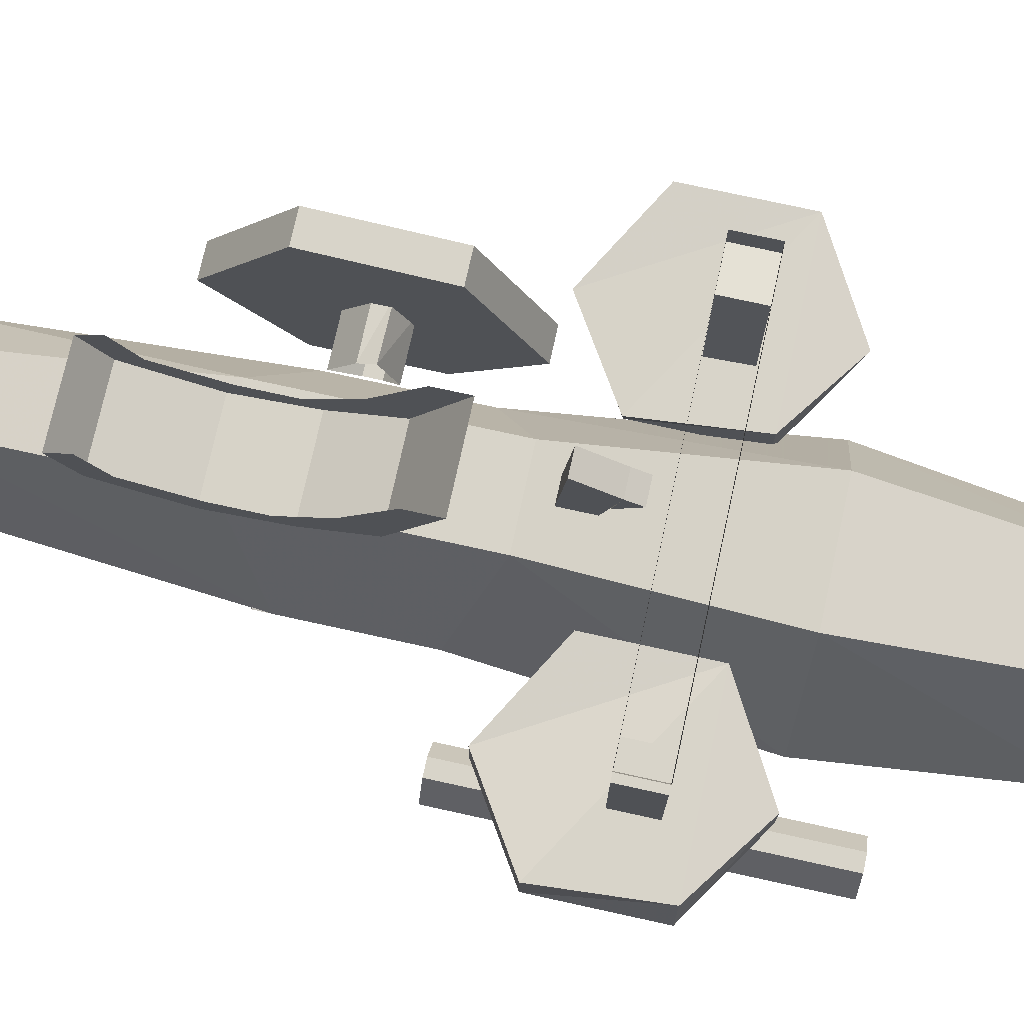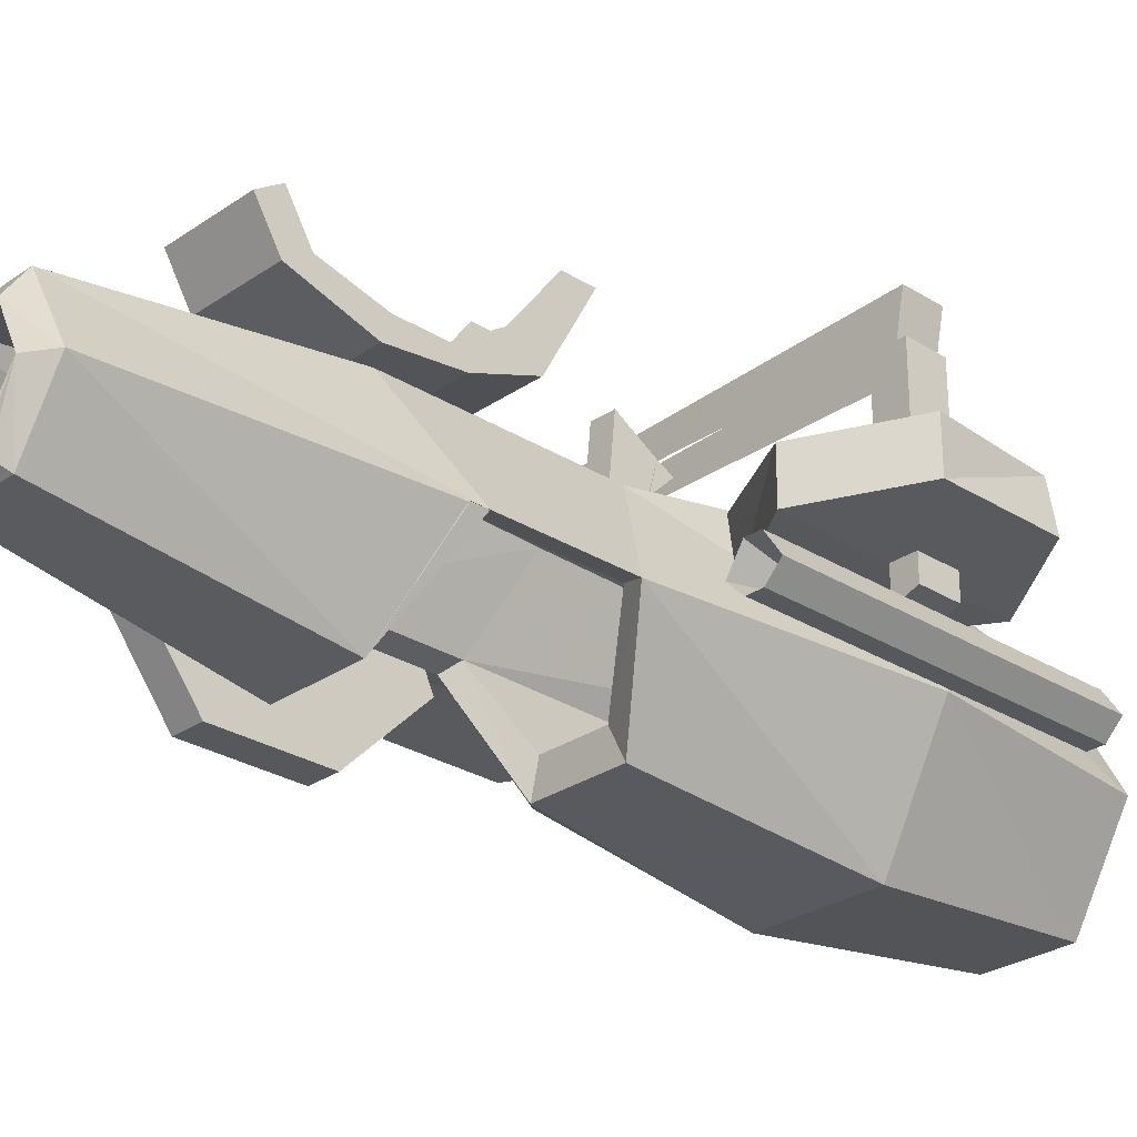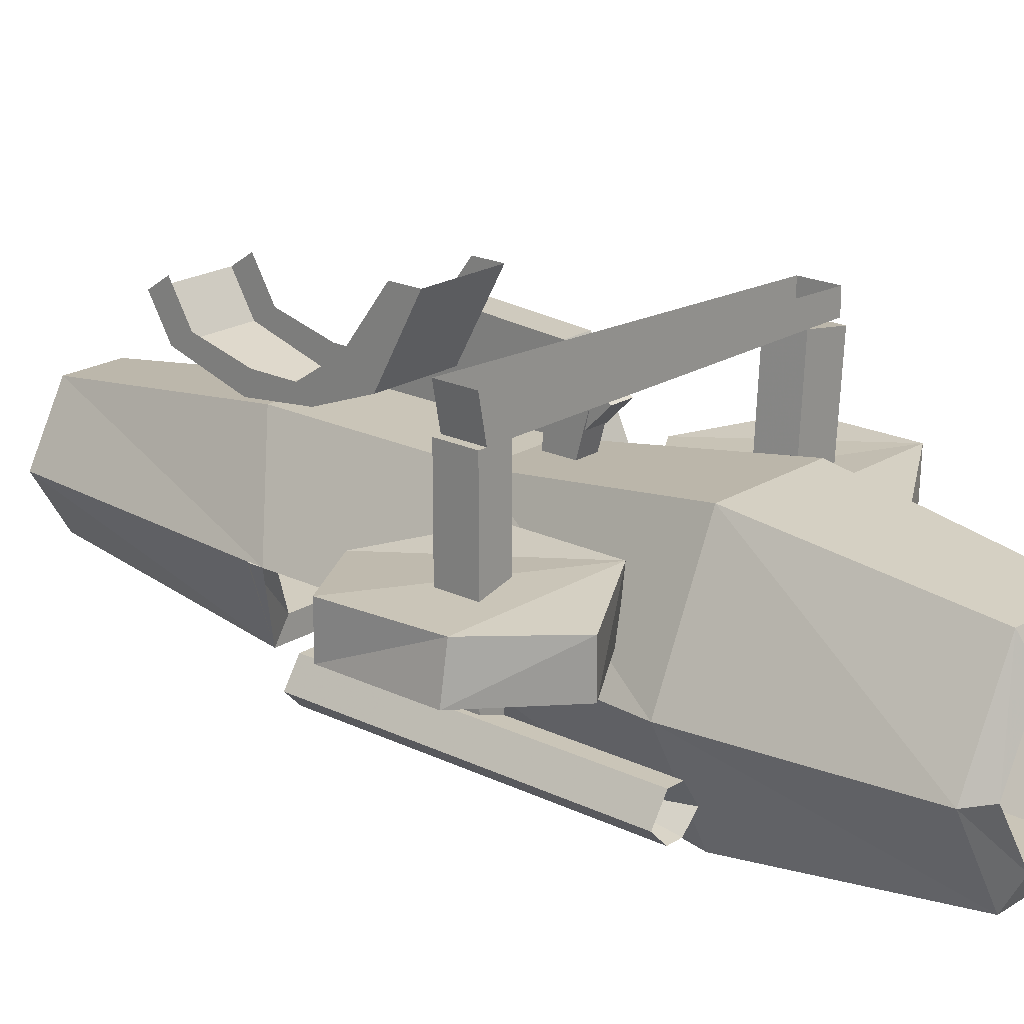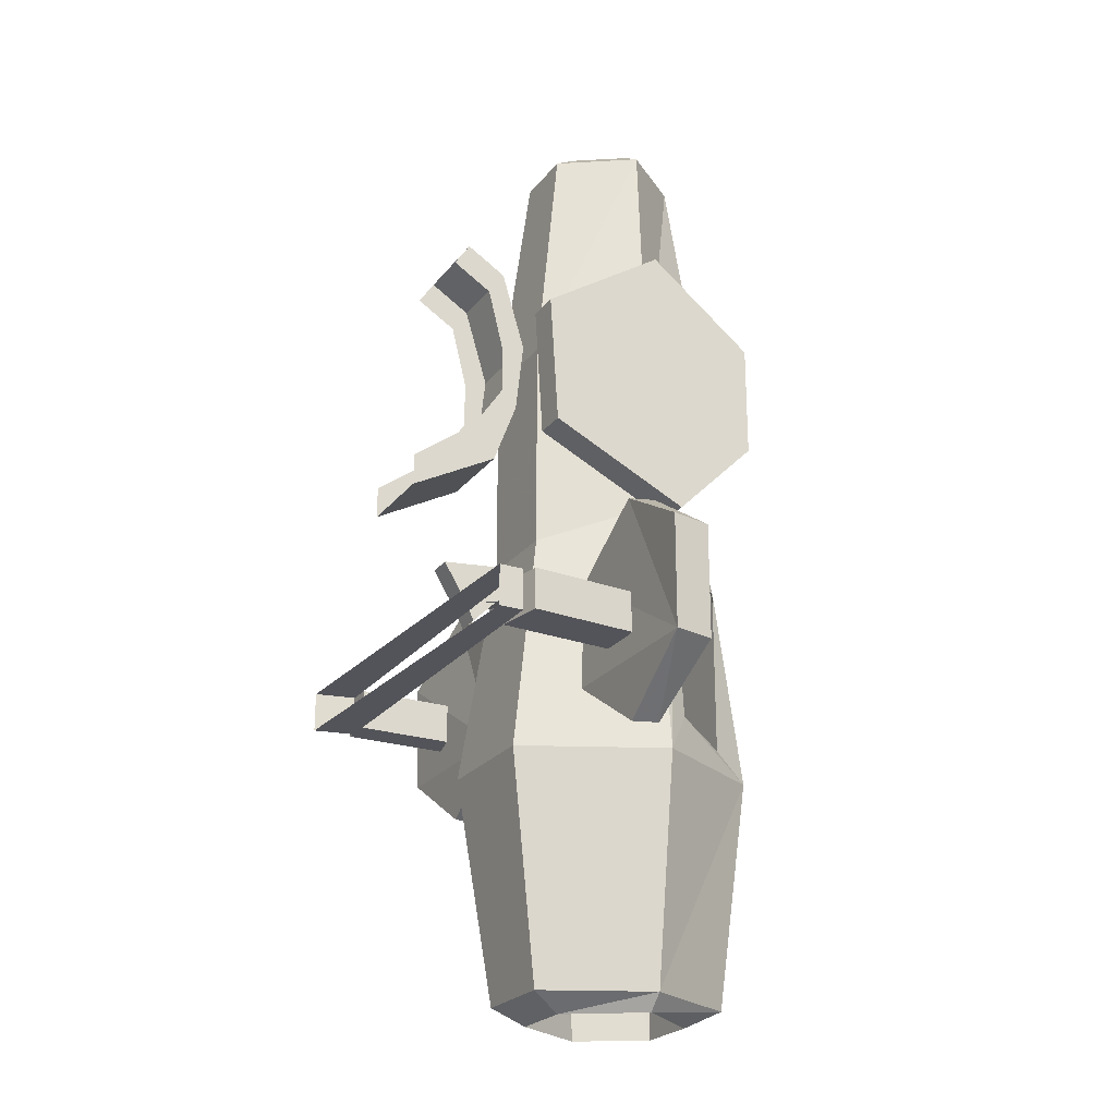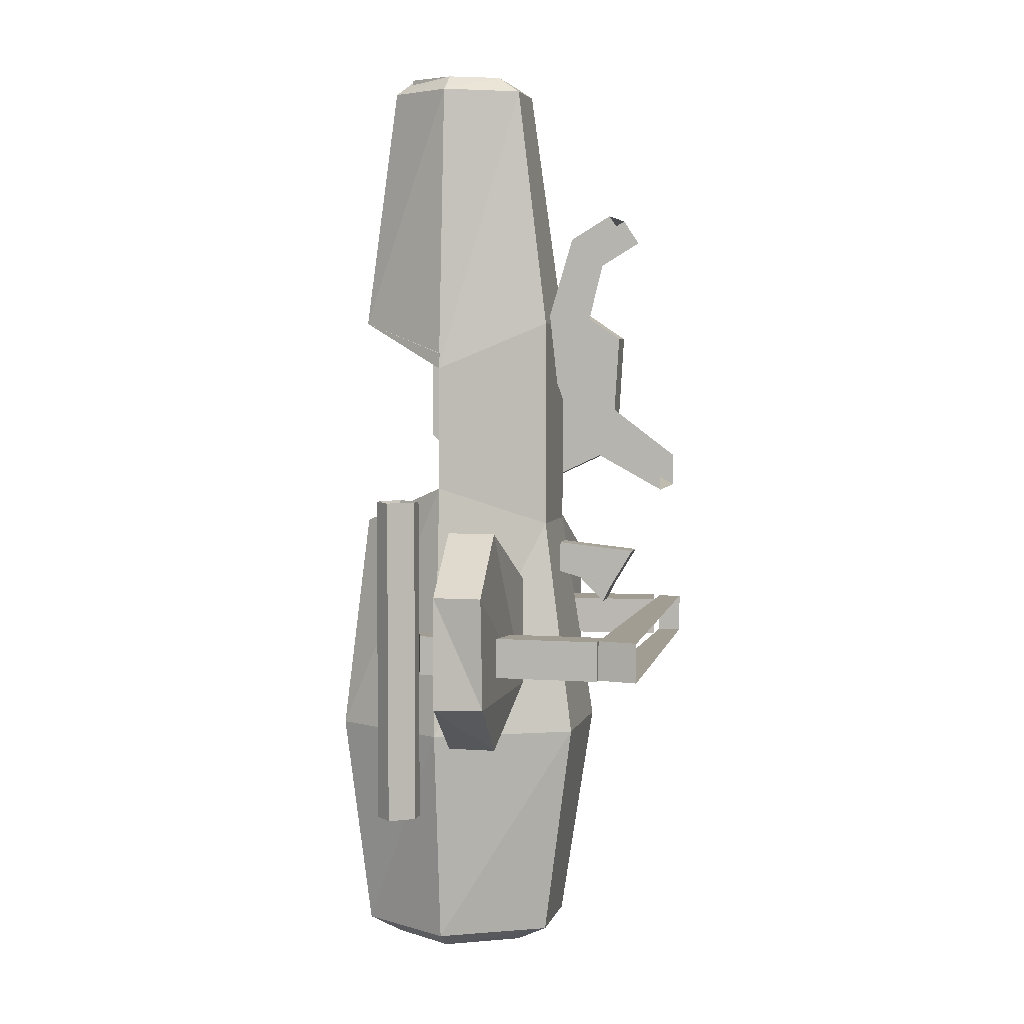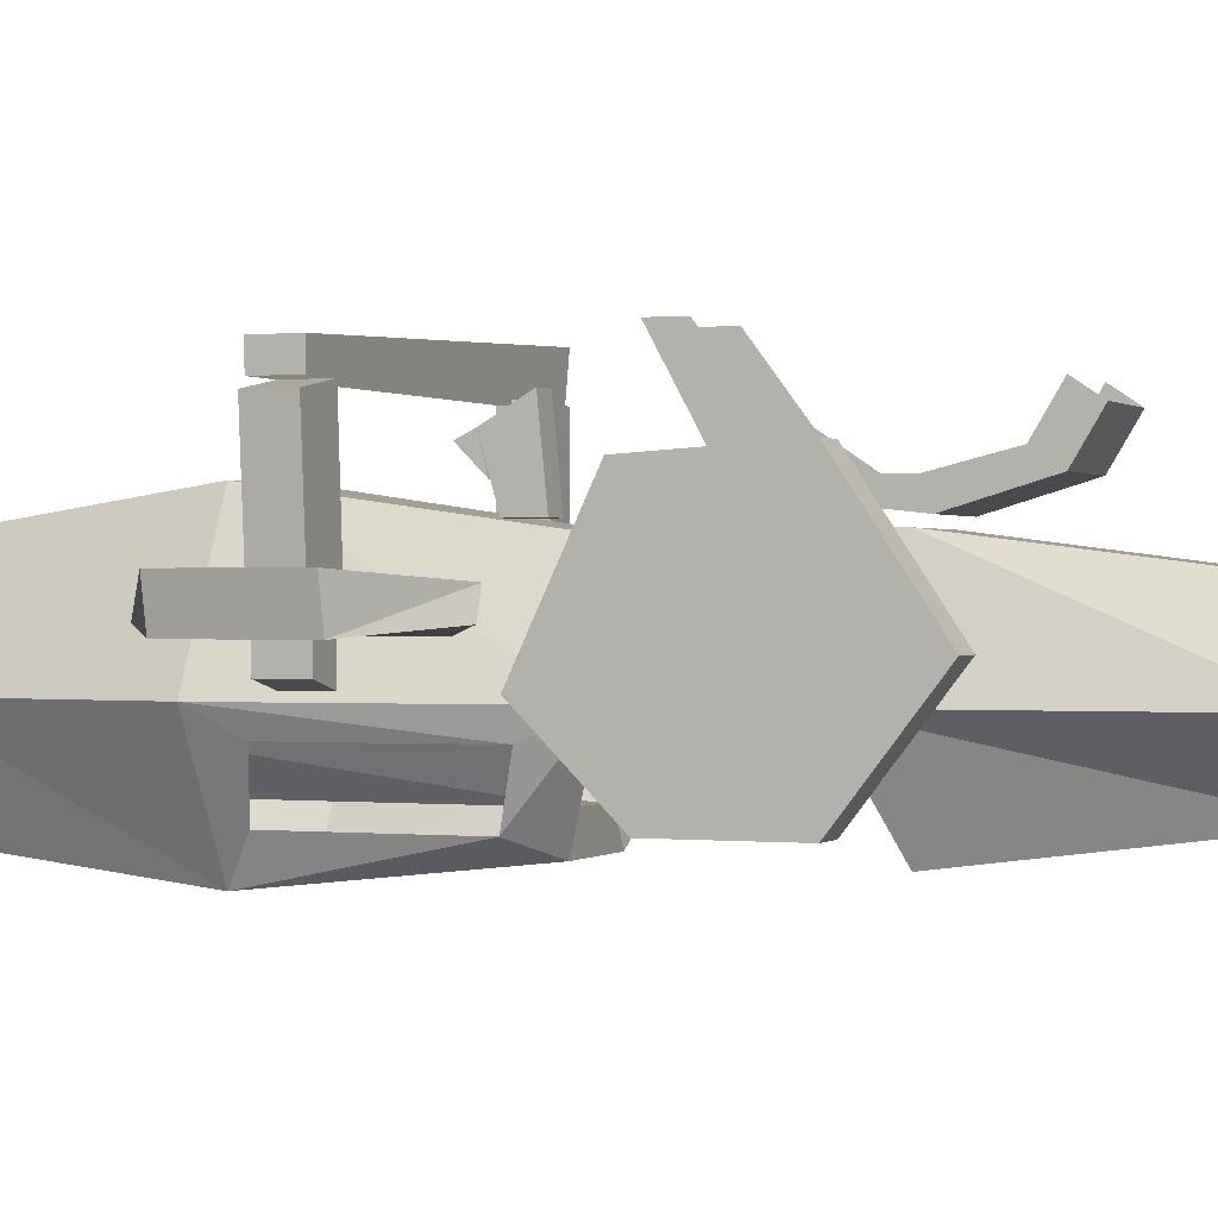
<metadata>
{"format":"obj","ext":"obj","renderer":"f3d","projection":"perspective","resolution":1024,"background":"white","views":[{"elev":75.0,"azim":102.4,"up":"+Y"},{"elev":-27.7,"azim":46.4,"up":"+Y"},{"elev":20.4,"azim":131.5,"up":"+Y"},{"elev":-23.8,"azim":-118.2,"up":"+Z"},{"elev":4.7,"azim":103.4,"up":"+Z"},{"elev":0.3,"azim":-67.8,"up":"+Y"}]}
</metadata>
<code>
v -0.1562 -1.477 0.25
v -0.2188 -1.477 0.25
v -0.2344 -1.508 0.007812
v -0.1484 -1.508 0.007812
v -0.1172 -1.414 0.25
v -0.1406 -1.414 0.2656
v -0.1719 -1.461 0.2656
v -0.2109 -1.461 0.2656
v -0.2656 -1.414 0.25
v -0.2812 -1.414 -0.03125
v -0.2656 -1.406 -0.02344
v -0.2266 -1.484 0.007812
v -0.1641 -1.484 0.007812
v -0.09375 -1.414 -0.02344
v -0.1172 -1.406 -0.02344
v -0.1172 -1.406 -0.1719
v -0.09375 -1.414 -0.1641
v -0.1641 -1.477 -0.2031
v -0.1484 -1.508 -0.2031
v -0.1328 -1.531 -0.4219
v -0.07031 -1.414 -0.4219
v -0.1484 -1.312 -0.2031
v -0.1484 -1.312 0.007812
v -0.09375 -1.414 -0.03906
v -0.1562 -1.344 0.25
v -0.2188 -1.344 0.25
v -0.2344 -1.312 0.007812
v -0.2344 -1.312 -0.2031
v -0.2812 -1.414 -0.1641
v -0.2656 -1.406 -0.1719
v -0.2266 -1.328 -0.2031
v -0.2266 -1.32 0.007812
v -0.2109 -1.367 0.2656
v -0.2422 -1.414 0.2656
v -0.1641 -1.461 0.2656
v -0.1641 -1.32 0.007812
v -0.1641 -1.328 -0.2031
v -0.1172 -1.414 -0.6562
v -0.1562 -1.477 -0.6562
v -0.2188 -1.477 -0.6562
v -0.2266 -1.477 -0.2031
v -0.2344 -1.508 -0.2031
v -0.25 -1.531 -0.4219
v -0.2344 -1.508 -0.6406
v -0.1484 -1.508 -0.6406
v -0.09375 -1.414 -0.6406
v -0.1328 -1.281 -0.4219
v -0.1641 -1.367 0.2656
v -0.1562 -1.344 -0.6562
v -0.1484 -1.312 -0.6406
v -0.2656 -1.414 -0.6562
v -0.2656 -1.492 -0.2344
v -0.2656 -1.492 -0.3984
v -0.2969 -1.438 -0.3828
v -0.3125 -1.414 -0.4219
v -0.2812 -1.414 -0.6406
v -0.2188 -1.344 -0.6562
v -0.2344 -1.312 -0.6406
v -0.25 -1.281 -0.4219
v -0.2812 -1.438 -0.2188
v -0.4453 -1.375 -0.3672
v -0.4453 -1.375 -0.2578
v -0.4531 -1.336 -0.2578
v -0.4531 -1.336 -0.3672
v -0.3672 -1.367 -0.4219
v -0.3672 -1.367 -0.2031
v -0.3594 -1.344 -0.2031
v -0.2734 -1.344 -0.2578
v -0.2812 -1.336 -0.3672
v -0.3594 -1.344 -0.4219
v -0.2812 -1.375 -0.3672
v -0.2812 -1.375 -0.2578
v -0.1016 -1.383 -0.3672
v -0.1016 -1.383 -0.2578
v -0.1094 -1.328 -0.2578
v -0.1094 -1.328 -0.3672
v -0.01562 -1.383 -0.4219
v -0.01562 -1.383 -0.2031
v -0.01562 -1.336 -0.2031
v 0.07031 -1.328 -0.2578
v 0.0625 -1.328 -0.3672
v -0.01562 -1.336 -0.4219
v 0.07031 -1.375 -0.3672
v 0.07031 -1.375 -0.2578
v -0.375 -1.336 -0.3438
v -0.375 -1.336 -0.3047
v -0.3828 -1.234 -0.3047
v -0.3828 -1.234 -0.3438
v -0.3281 -1.344 -0.3438
v -0.3281 -1.344 -0.3047
v -0.3359 -1.227 -0.3047
v -0.3359 -1.227 -0.3438
v -0.02344 -1.32 -0.3438
v -0.02344 -1.32 -0.3047
v -0.02344 -1.227 -0.3047
v -0.02344 -1.227 -0.3438
v 0.007812 -1.328 -0.3438
v 0.007812 -1.328 -0.3047
v 0.007812 -1.227 -0.3047
v 0.007812 -1.227 -0.3438
v -0.3672 -1.398 -0.3438
v -0.3672 -1.398 -0.3047
v -0.3672 -1.375 -0.3047
v -0.3672 -1.375 -0.3438
v -0.3359 -1.406 -0.3438
v -0.3359 -1.406 -0.3047
v -0.3359 -1.375 -0.3047
v -0.3359 -1.375 -0.3438
v -0.01562 -1.414 -0.3438
v -0.01562 -1.414 -0.3047
v -0.01562 -1.383 -0.3047
v -0.01562 -1.383 -0.3438
v 0.007812 -1.406 -0.3438
v 0.007812 -1.406 -0.3047
v 0.007812 -1.383 -0.3047
v 0.007812 -1.383 -0.3438
v -0.2109 -1.305 -0.2578
v -0.2109 -1.25 -0.2734
v -0.1875 -1.25 -0.2734
v -0.1875 -1.305 -0.2578
v -0.2109 -1.305 -0.2266
v -0.2109 -1.227 -0.2344
v -0.1875 -1.227 -0.2344
v -0.2109 -1.258 -0.2891
v -0.2109 -1.281 -0.2656
v -0.1875 -1.281 -0.2656
v -0.1875 -1.258 -0.2891
v -0.1875 -1.305 -0.2266
v -0.2734 -1.344 -0.07812
v -0.2734 -1.383 -0.09375
v -0.3281 -1.383 -0.09375
v -0.3281 -1.352 -0.07812
v -0.2734 -1.352 -0.0625
v -0.3281 -1.352 -0.0625
v -0.2734 -1.383 -0.03906
v -0.3281 -1.383 -0.03906
v -0.2812 -1.406 -0.0625
v -0.3281 -1.406 -0.0625
v -0.2812 -1.406 -0.07812
v -0.3281 -1.406 -0.07812
v -0.3203 -1.484 -0.1172
v -0.3203 -1.484 -0.007812
v -0.3516 -1.484 -0.007812
v -0.3516 -1.484 -0.1172
v -0.3203 -1.406 -0.1953
v -0.3203 -1.383 0.07031
v -0.3516 -1.383 0.07031
v -0.3516 -1.266 -0.007812
v -0.3516 -1.273 -0.1328
v -0.3516 -1.406 -0.1953
v -0.3203 -1.273 -0.1328
v -0.3203 -1.266 -0.007812
v 0 -1.227 -0.3438
v -0.375 -1.227 -0.3438
v -0.375 -1.203 -0.3438
v 0.007812 -1.188 -0.3438
v 0 -1.227 -0.3047
v 0.007812 -1.188 -0.3047
v -0.375 -1.227 -0.3047
v -0.375 -1.203 -0.3047
v -0.2188 -1.281 0.09375
v -0.2188 -1.242 0.1172
v -0.2188 -1.227 0.09375
v -0.2188 -1.266 0.07031
v -0.2188 -1.305 0.01562
v -0.1328 -1.281 0.09375
v -0.1328 -1.242 0.1172
v -0.2188 -1.281 0.007812
v -0.2188 -1.297 -0.05469
v -0.1328 -1.305 0.01562
v -0.1328 -1.281 0.007812
v -0.1328 -1.266 0.07031
v -0.1328 -1.227 0.09375
v -0.2188 -1.281 -0.03906
v -0.2188 -1.273 -0.1172
v -0.1328 -1.297 -0.05469
v -0.1328 -1.281 -0.03906
v -0.2188 -1.25 -0.08594
v -0.2188 -1.188 -0.1641
v -0.1328 -1.273 -0.1172
v -0.1328 -1.25 -0.08594
v -0.2188 -1.188 -0.1328
v -0.1328 -1.188 -0.1328
v -0.1328 -1.188 -0.1641
v -0.01562 -1.414 -0.1719
v -0.03125 -1.438 -0.1719
v -0.007812 -1.438 -0.2422
v 0 -1.414 -0.1719
v 0 -1.414 -0.4922
v -0.01562 -1.414 -0.4922
v -0.03125 -1.438 -0.4922
v -0.01562 -1.453 -0.1719
v 0 -1.453 -0.1719
v 0.01562 -1.438 -0.1719
v 0.01562 -1.438 -0.4922
v -0.007812 -1.438 -0.4219
v -0.01562 -1.453 -0.4922
v 0 -1.453 -0.4922
f 1 2 3
f 1 3 4
f 1 4 5
f 2 9 10
f 2 10 3
f 17 19 20
f 17 20 21
f 17 21 22
f 17 22 23
f 17 23 24
f 24 23 25
f 24 25 5
f 24 5 4
f 9 26 27
f 9 27 10
f 10 27 28
f 10 28 29
f 19 42 43
f 19 43 20
f 20 43 44
f 20 44 45
f 20 45 21
f 21 45 46
f 21 46 47
f 21 47 22
f 22 47 28
f 22 28 27
f 22 27 23
f 23 27 26
f 23 26 25
f 42 29 52
f 42 52 43
f 43 52 53
f 43 53 54
f 43 54 55
f 43 55 56
f 43 56 44
f 50 58 59
f 50 59 47
f 50 47 46
f 55 59 58
f 55 58 56
f 29 28 59
f 29 59 55
f 29 55 60
f 29 60 52
f 28 47 59
f 55 54 60
f 117 118 119
f 117 119 120
f 117 120 121
f 117 121 118
f 118 121 122
f 118 122 123
f 118 123 119
f 118 119 124
f 118 124 125
f 118 125 126
f 118 126 119
f 119 126 127
f 119 127 124
f 124 127 125
f 125 127 126
f 122 121 128
f 122 128 123
f 123 128 120
f 123 120 119
f 121 120 128
f 1 5 6
f 1 6 7
f 1 7 2
f 2 7 8
f 2 8 9
f 3 10 11
f 3 11 12
f 3 12 4
f 4 12 13
f 4 13 14
f 14 13 15
f 14 15 16
f 14 16 17
f 17 16 18
f 17 18 19
f 10 29 11
f 11 29 30
f 18 41 19
f 19 41 42
f 25 26 33
f 25 33 48
f 25 48 5
f 5 48 6
f 38 49 50
f 38 50 46
f 38 46 39
f 39 46 45
f 39 45 40
f 40 45 44
f 40 44 51
f 41 30 42
f 42 30 29
f 44 56 51
f 51 56 57
f 49 57 58
f 49 58 50
f 56 58 57
f 8 34 9
f 9 34 26
f 26 34 33
f 129 130 131
f 129 131 132
f 129 132 133
f 133 132 134
f 133 134 135
f 135 134 136
f 135 136 137
f 137 136 138
f 137 138 139
f 139 138 140
f 139 140 130
f 130 140 131
f 11 30 31
f 11 31 32
f 11 32 33
f 11 33 34
f 11 34 12
f 12 34 8
f 12 8 13
f 13 8 35
f 13 35 15
f 15 35 6
f 15 6 36
f 15 36 16
f 16 36 37
f 16 37 38
f 16 38 39
f 16 39 18
f 18 39 40
f 18 40 41
f 6 48 36
f 36 48 32
f 36 32 37
f 37 32 31
f 37 31 49
f 37 49 38
f 40 51 41
f 41 51 30
f 51 57 30
f 30 57 31
f 31 57 49
f 32 48 33
f 61 62 63
f 61 63 64
f 61 64 65
f 61 65 62
f 62 65 66
f 62 66 67
f 62 67 63
f 63 67 64
f 64 67 68
f 64 68 69
f 64 69 70
f 64 70 65
f 65 70 71
f 65 71 72
f 65 72 66
f 66 72 68
f 66 68 67
f 72 71 69
f 72 69 68
f 71 70 69
f 73 74 75
f 73 75 76
f 73 76 77
f 73 77 74
f 74 77 78
f 74 78 79
f 74 79 75
f 75 79 76
f 76 79 80
f 76 80 81
f 76 81 82
f 76 82 77
f 77 82 83
f 77 83 84
f 77 84 78
f 78 84 80
f 78 80 79
f 84 83 81
f 84 81 80
f 83 82 81
f 85 86 87
f 85 87 88
f 85 88 89
f 85 89 86
f 86 89 90
f 86 90 91
f 86 91 87
f 87 91 88
f 88 91 92
f 88 92 89
f 89 92 90
f 90 92 91
f 93 94 95
f 93 95 96
f 93 96 97
f 93 97 94
f 94 97 98
f 94 98 99
f 94 99 95
f 95 99 96
f 96 99 100
f 96 100 97
f 97 100 98
f 98 100 99
f 101 102 103
f 101 103 104
f 101 104 105
f 101 105 102
f 102 105 106
f 102 106 107
f 102 107 103
f 103 107 104
f 104 107 108
f 104 108 105
f 105 108 106
f 106 108 107
f 109 110 111
f 109 111 112
f 109 112 113
f 109 113 110
f 110 113 114
f 110 114 115
f 110 115 111
f 111 115 112
f 112 115 116
f 112 116 113
f 113 116 114
f 114 116 115
f 185 188 189
f 185 189 190
f 185 190 186
f 186 190 191
f 186 191 192
f 188 194 195
f 188 195 189
f 191 197 192
f 192 197 193
f 193 197 198
f 193 198 194
f 194 198 195
f 141 142 143
f 141 143 144
f 141 144 145
f 141 145 142
f 142 145 146
f 142 146 147
f 142 147 143
f 143 147 144
f 144 147 148
f 144 148 149
f 144 149 150
f 144 150 145
f 145 150 151
f 145 151 152
f 145 152 146
f 146 152 148
f 146 148 147
f 152 151 149
f 152 149 148
f 151 150 149
f 153 154 155
f 153 155 156
f 153 156 157
f 157 156 158
f 157 158 159
f 159 158 160
f 159 160 154
f 154 160 155
f 161 162 163
f 161 163 164
f 161 164 165
f 161 165 166
f 161 166 167
f 161 167 162
f 165 164 168
f 165 168 169
f 165 169 170
f 165 170 166
f 166 170 171
f 166 171 172
f 166 172 167
f 167 172 173
f 169 168 174
f 169 174 175
f 169 175 176
f 169 176 170
f 170 176 177
f 170 177 171
f 175 174 178
f 175 178 179
f 175 179 180
f 175 180 176
f 176 180 181
f 176 181 177
f 179 178 182
f 183 181 180
f 183 180 184
f 184 180 179
f 185 186 187
f 185 187 188
f 186 192 187
f 187 192 193
f 187 193 194
f 187 194 188
f 189 195 196
f 189 196 190
f 190 196 191
f 191 196 197
f 195 198 196
f 196 198 197

</code>
